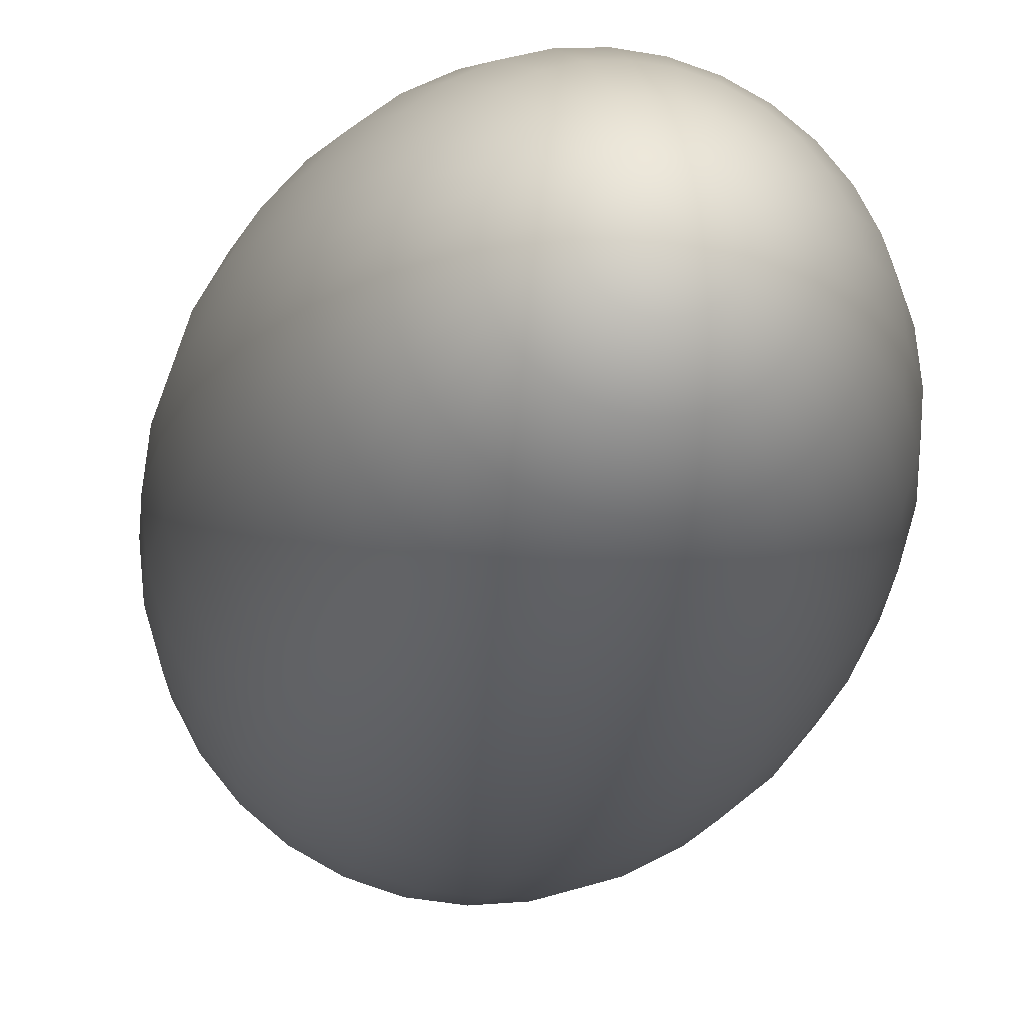
<metadata>
{"format":"obj","ext":"obj","renderer":"f3d","projection":"perspective","resolution":1024,"background":"white","views":[{"elev":-17.8,"azim":-9.3,"up":"+Z"}]}
</metadata>
<code>
v -0 2.694 -0.13
v -0 2.616 -0.255
v -0 2.491 -0.3702
v -0 2.322 -0.4711
v -0 2.116 -0.554
v -0 1.88 -0.6155
v -0 1.625 -0.6535
v -0 1.36 -0.6663
v -0 1.095 -0.6535
v -0 0.2292 -0.3702
v 0.02536 2.694 -0.1275
v 0.04974 2.616 -0.2501
v 0.07221 2.491 -0.363
v 0.09191 2.322 -0.4621
v 0.1081 2.116 -0.5433
v 0.1201 1.88 -0.6037
v 0.1275 1.625 -0.6409
v 0.13 1.36 -0.6535
v 0.1275 1.095 -0.6409
v 0.1201 0.8396 -0.6037
v 0.1081 0.6044 -0.5433
v 0.09191 0.3983 -0.4621
v 0.07221 0.2292 -0.363
v 0.04974 0.1035 -0.2501
v 0.02536 0.02613 -0.1275
v 0.04974 2.694 -0.1201
v 0.09757 2.616 -0.2356
v 0.1417 2.491 -0.342
v 0.1803 2.322 -0.4353
v 0.212 2.116 -0.5118
v 0.2356 1.88 -0.5687
v 0.2501 1.625 -0.6037
v 0.255 1.36 -0.6155
v 0.2501 1.095 -0.6037
v 0.2356 0.8396 -0.5687
v 0.212 0.6044 -0.5118
v 0.1803 0.3983 -0.4353
v 0.1417 0.2292 -0.342
v 0.09757 0.1035 -0.2356
v 0.04974 0.02613 -0.1201
v 0.07221 2.694 -0.1081
v 0.1417 2.616 -0.212
v 0.2056 2.491 -0.3078
v 0.2617 2.322 -0.3917
v 0.3078 2.116 -0.4606
v 0.342 1.88 -0.5118
v 0.363 1.625 -0.5433
v 0.3702 1.36 -0.554
v 0.363 1.095 -0.5433
v 0.342 0.8396 -0.5118
v 0.3078 0.6044 -0.4606
v 0.2617 0.3983 -0.3917
v 0.2056 0.2292 -0.3078
v 0.1417 0.1035 -0.212
v 0.07221 0.02613 -0.1081
v 0.09191 2.694 -0.09191
v 0.1803 2.616 -0.1803
v 0.2617 2.491 -0.2617
v 0.3331 2.322 -0.3331
v 0.3917 2.116 -0.3917
v 0.4353 1.88 -0.4353
v 0.4621 1.625 -0.4621
v 0.4711 1.36 -0.4711
v 0.4621 1.095 -0.4621
v 0.4353 0.8396 -0.4353
v 0.3917 0.6044 -0.3917
v 0.3331 0.3983 -0.3331
v 0.2617 0.2292 -0.2617
v 0.1803 0.1035 -0.1803
v 0.09191 0.02613 -0.09191
v 0.1081 2.694 -0.07221
v 0.212 2.616 -0.1417
v 0.3078 2.491 -0.2056
v 0.3917 2.322 -0.2617
v 0.4606 2.116 -0.3078
v 0.5118 1.88 -0.342
v 0.5433 1.625 -0.363
v 0.554 1.36 -0.3702
v 0.5433 1.095 -0.363
v 0.5118 0.8396 -0.342
v 0.4606 0.6044 -0.3078
v 0.3917 0.3983 -0.2617
v 0.3078 0.2292 -0.2056
v 0.212 0.1035 -0.1417
v 0.1081 0.02613 -0.07221
v 0.1201 2.694 -0.04974
v 0.2356 2.616 -0.09757
v 0.342 2.491 -0.1417
v 0.4353 2.322 -0.1803
v 0.5118 2.116 -0.212
v 0.5687 1.88 -0.2356
v 0.6037 1.625 -0.2501
v 0.6155 1.36 -0.255
v 0.6037 1.095 -0.2501
v 0.5687 0.8396 -0.2356
v 0.5118 0.6044 -0.212
v 0.4353 0.3983 -0.1803
v 0.342 0.2292 -0.1417
v 0.2356 0.1035 -0.09757
v 0.1201 0.02613 -0.04974
v 0.1275 2.694 -0.02536
v 0.2501 2.616 -0.04974
v 0.363 2.491 -0.07221
v 0.4621 2.322 -0.09191
v 0.5433 2.116 -0.1081
v 0.6037 1.88 -0.1201
v 0.6409 1.625 -0.1275
v 0.6535 1.36 -0.13
v 0.6409 1.095 -0.1275
v 0.6037 0.8396 -0.1201
v 0.5433 0.6044 -0.1081
v 0.4621 0.3983 -0.09191
v 0.363 0.2292 -0.07221
v 0.2501 0.1035 -0.04974
v 0.1275 0.02613 -0.02536
v 0.13 2.694 -0
v 0.255 2.616 -0
v 0.3702 2.491 -0
v 0.4711 2.322 -0
v 0.554 2.116 -0
v 0.6155 1.88 -0
v 0.6535 1.625 0
v 0.6663 1.36 0
v 0.6535 1.095 0
v 0.6155 0.8396 -0
v 0.554 0.6044 -0
v 0.4711 0.3983 -0
v 0.3702 0.2292 -0
v 0.255 0.1035 -0
v 0.13 0.02613 -0
v 0.1275 2.694 0.02536
v 0.2501 2.616 0.04974
v 0.363 2.491 0.07221
v 0.4621 2.322 0.09191
v 0.5433 2.116 0.1081
v 0.6037 1.88 0.1201
v 0.6409 1.625 0.1275
v 0.6535 1.36 0.13
v 0.6409 1.095 0.1275
v 0.6037 0.8396 0.1201
v 0.5433 0.6044 0.1081
v 0.4621 0.3983 0.09191
v 0.363 0.2292 0.07221
v 0.2501 0.1035 0.04974
v 0.1275 0.02613 0.02536
v 0.1201 2.694 0.04974
v 0.2356 2.616 0.09757
v 0.342 2.491 0.1417
v 0.4353 2.322 0.1803
v 0.5118 2.116 0.212
v 0.5687 1.88 0.2356
v 0.6037 1.625 0.2501
v 0.6155 1.36 0.255
v 0.6037 1.095 0.2501
v 0.5687 0.8396 0.2356
v 0.5118 0.6044 0.212
v 0.4353 0.3983 0.1803
v 0.342 0.2292 0.1417
v 0.2356 0.1035 0.09757
v 0.1201 0.02613 0.04974
v 0.1081 2.694 0.07221
v 0.212 2.616 0.1417
v 0.3078 2.491 0.2056
v 0.3917 2.322 0.2617
v 0.4606 2.116 0.3078
v 0.5118 1.88 0.342
v 0.5433 1.625 0.363
v 0.554 1.36 0.3702
v 0.5433 1.095 0.363
v 0.5118 0.8396 0.342
v 0.4606 0.6044 0.3078
v 0.3917 0.3983 0.2617
v 0.3078 0.2292 0.2056
v 0.212 0.1035 0.1417
v 0.1081 0.02613 0.07221
v 0.09191 2.694 0.09191
v 0.1803 2.616 0.1803
v 0.2617 2.491 0.2617
v 0.3331 2.322 0.3331
v 0.3917 2.116 0.3917
v 0.4353 1.88 0.4353
v 0.4621 1.625 0.4621
v 0.4711 1.36 0.4711
v 0.4621 1.095 0.4621
v 0.4353 0.8396 0.4353
v 0.3917 0.6044 0.3917
v 0.3331 0.3983 0.3331
v 0.2617 0.2292 0.2617
v 0.1803 0.1035 0.1803
v 0.09191 0.02613 0.09191
v 0.07221 2.694 0.1081
v 0.1417 2.616 0.212
v 0.2056 2.491 0.3078
v 0.2617 2.322 0.3917
v 0.3078 2.116 0.4606
v 0.342 1.88 0.5118
v 0.363 1.625 0.5433
v 0.3702 1.36 0.554
v 0.363 1.095 0.5433
v 0.342 0.8396 0.5118
v 0.3078 0.6044 0.4606
v 0.2617 0.3983 0.3917
v 0.2056 0.2292 0.3078
v 0.1417 0.1035 0.212
v 0.07221 0.02613 0.1081
v -0 0 -0
v 0.04974 2.694 0.1201
v 0.09757 2.616 0.2356
v 0.1417 2.491 0.342
v 0.1803 2.322 0.4353
v 0.212 2.116 0.5118
v 0.2356 1.88 0.5687
v 0.2501 1.625 0.6037
v 0.255 1.36 0.6155
v 0.2501 1.095 0.6037
v 0.2356 0.8396 0.5687
v 0.212 0.6044 0.5118
v 0.1803 0.3983 0.4353
v 0.1417 0.2292 0.342
v 0.09757 0.1035 0.2356
v 0.04974 0.02613 0.1201
v 0.02536 2.694 0.1275
v 0.04974 2.616 0.2501
v 0.07221 2.491 0.363
v 0.09191 2.322 0.4621
v 0.1081 2.116 0.5433
v 0.1201 1.88 0.6037
v 0.1275 1.625 0.6409
v 0.13 1.36 0.6535
v 0.1275 1.095 0.6409
v 0.1201 0.8396 0.6037
v 0.1081 0.6044 0.5433
v 0.09191 0.3983 0.4621
v 0.07221 0.2292 0.363
v 0.04974 0.1035 0.2501
v 0.02536 0.02613 0.1275
v -0 2.694 0.13
v -0 2.616 0.255
v -0 2.491 0.3702
v -0 2.322 0.4711
v -0 2.116 0.554
v -0 1.88 0.6155
v -0 1.625 0.6535
v -0 1.36 0.6663
v -0 1.095 0.6535
v -0 0.8396 0.6155
v -0 0.6044 0.554
v -0 0.3983 0.4711
v -0 0.2292 0.3702
v -0 0.1035 0.255
v -0 0.02613 0.13
v -0.02536 2.694 0.1275
v -0.04974 2.616 0.2501
v -0.07221 2.491 0.363
v -0.09191 2.322 0.4621
v -0.1081 2.116 0.5433
v -0.1201 1.88 0.6037
v -0.1275 1.625 0.6409
v -0.13 1.36 0.6535
v -0.1275 1.095 0.6409
v -0.1201 0.8396 0.6037
v -0.1081 0.6044 0.5433
v -0.09191 0.3983 0.4621
v -0.07221 0.2292 0.363
v -0.04974 0.1035 0.2501
v -0.02536 0.02613 0.1275
v -0.04974 2.694 0.1201
v -0.09757 2.616 0.2356
v -0.1417 2.491 0.342
v -0.1803 2.322 0.4353
v -0.212 2.116 0.5118
v -0.2356 1.88 0.5687
v -0.2501 1.625 0.6037
v -0.255 1.36 0.6155
v -0.2501 1.095 0.6037
v -0.2356 0.8396 0.5687
v -0.212 0.6044 0.5118
v -0.1803 0.3983 0.4353
v -0.1417 0.2292 0.342
v -0.09757 0.1035 0.2356
v -0.04974 0.02613 0.1201
v -0.07221 2.694 0.1081
v -0.1417 2.616 0.212
v -0.2056 2.491 0.3078
v -0.2617 2.322 0.3917
v -0.3078 2.116 0.4606
v -0.342 1.88 0.5118
v -0.363 1.625 0.5433
v -0.3702 1.36 0.554
v -0.363 1.095 0.5433
v -0.342 0.8396 0.5118
v -0.3078 0.6044 0.4606
v -0.2617 0.3983 0.3917
v -0.2056 0.2292 0.3078
v -0.1417 0.1035 0.212
v -0.07221 0.02613 0.1081
v -0 2.72 0
v -0.09191 2.694 0.09191
v -0.1803 2.616 0.1803
v -0.2617 2.491 0.2617
v -0.3331 2.322 0.3331
v -0.3917 2.116 0.3917
v -0.4353 1.88 0.4353
v -0.4621 1.625 0.4621
v -0.4711 1.36 0.4711
v -0.4621 1.095 0.4621
v -0.4353 0.8396 0.4353
v -0.3917 0.6044 0.3917
v -0.3331 0.3983 0.3331
v -0.2617 0.2292 0.2617
v -0.1803 0.1035 0.1803
v -0.09191 0.02613 0.09191
v -0.1081 2.694 0.07221
v -0.212 2.616 0.1417
v -0.3078 2.491 0.2056
v -0.3917 2.322 0.2617
v -0.4606 2.116 0.3078
v -0.5118 1.88 0.342
v -0.5433 1.625 0.363
v -0.554 1.36 0.3702
v -0.5433 1.095 0.363
v -0.5118 0.8396 0.342
v -0.4606 0.6044 0.3078
v -0.3917 0.3983 0.2617
v -0.3078 0.2292 0.2056
v -0.212 0.1035 0.1417
v -0.1081 0.02613 0.07221
v -0.1201 2.694 0.04974
v -0.2356 2.616 0.09757
v -0.342 2.491 0.1417
v -0.4353 2.322 0.1803
v -0.5118 2.116 0.212
v -0.5687 1.88 0.2356
v -0.6037 1.625 0.2501
v -0.6155 1.36 0.255
v -0.6037 1.095 0.2501
v -0.5687 0.8396 0.2356
v -0.5118 0.6044 0.212
v -0.4353 0.3983 0.1803
v -0.342 0.2292 0.1417
v -0.2356 0.1035 0.09757
v -0.1201 0.02613 0.04974
v -0.1275 2.694 0.02536
v -0.2501 2.616 0.04974
v -0.363 2.491 0.07221
v -0.4621 2.322 0.09191
v -0.5433 2.116 0.1081
v -0.6037 1.88 0.1201
v -0.6409 1.625 0.1275
v -0.6535 1.36 0.13
v -0.6409 1.095 0.1275
v -0.6037 0.8396 0.1201
v -0.5433 0.6044 0.1081
v -0.4621 0.3983 0.09191
v -0.363 0.2292 0.07221
v -0.2501 0.1035 0.04974
v -0.1275 0.02613 0.02536
v -0.13 2.694 -0
v -0.255 2.616 -0
v -0.3702 2.491 -0
v -0.4711 2.322 -0
v -0.554 2.116 -0
v -0.6155 1.88 -0
v -0.6535 1.625 -0
v -0.6663 1.36 -0
v -0.6535 1.095 -0
v -0.6155 0.8396 -0
v -0.554 0.6044 -0
v -0.4711 0.3983 -0
v -0.3702 0.2292 -0
v -0.255 0.1035 -0
v -0.13 0.02613 -0
v -0.1275 2.694 -0.02536
v -0.2501 2.616 -0.04974
v -0.363 2.491 -0.07221
v -0.4621 2.322 -0.09191
v -0.5433 2.116 -0.1081
v -0.6037 1.88 -0.1201
v -0.6409 1.625 -0.1275
v -0.6535 1.36 -0.13
v -0.6409 1.095 -0.1275
v -0.6037 0.8396 -0.1201
v -0.5433 0.6044 -0.1081
v -0.4621 0.3983 -0.09191
v -0.363 0.2292 -0.07221
v -0.2501 0.1035 -0.04974
v -0.1275 0.02613 -0.02536
v -0.1201 2.694 -0.04974
v -0.2356 2.616 -0.09757
v -0.342 2.491 -0.1417
v -0.4353 2.322 -0.1803
v -0.5118 2.116 -0.212
v -0.5687 1.88 -0.2356
v -0.6037 1.625 -0.2501
v -0.6155 1.36 -0.255
v -0.6037 1.095 -0.2501
v -0.5687 0.8396 -0.2356
v -0.5118 0.6044 -0.212
v -0.4353 0.3983 -0.1803
v -0.342 0.2292 -0.1417
v -0.2356 0.1035 -0.09757
v -0.1201 0.02613 -0.04974
v -0.1081 2.694 -0.07221
v -0.212 2.616 -0.1417
v -0.3078 2.491 -0.2056
v -0.3917 2.322 -0.2617
v -0.4606 2.116 -0.3078
v -0.5118 1.88 -0.342
v -0.5433 1.625 -0.363
v -0.554 1.36 -0.3702
v -0.5433 1.095 -0.363
v -0.5118 0.8396 -0.342
v -0.4606 0.6044 -0.3078
v -0.3917 0.3983 -0.2617
v -0.3078 0.2292 -0.2056
v -0.212 0.1035 -0.1417
v -0.1081 0.02613 -0.07221
v -0.09191 2.694 -0.09191
v -0.1803 2.616 -0.1803
v -0.2617 2.491 -0.2617
v -0.3331 2.322 -0.3331
v -0.3917 2.116 -0.3917
v -0.4353 1.88 -0.4353
v -0.4621 1.625 -0.4621
v -0.4711 1.36 -0.4711
v -0.4621 1.095 -0.4621
v -0.4353 0.8396 -0.4353
v -0.3917 0.6044 -0.3917
v -0.3331 0.3983 -0.3331
v -0.2617 0.2292 -0.2617
v -0.1803 0.1035 -0.1803
v -0.09191 0.02613 -0.09191
v -0.07221 2.694 -0.1081
v -0.1417 2.616 -0.212
v -0.2056 2.491 -0.3078
v -0.2617 2.322 -0.3917
v -0.3078 2.116 -0.4606
v -0.342 1.88 -0.5118
v -0.363 1.625 -0.5433
v -0.3702 1.36 -0.554
v -0.363 1.095 -0.5433
v -0.342 0.8396 -0.5118
v -0.3078 0.6044 -0.4606
v -0.2617 0.3983 -0.3917
v -0.2056 0.2292 -0.3078
v -0.1417 0.1035 -0.212
v -0.07221 0.02613 -0.1081
v -0.04974 2.694 -0.1201
v -0.09757 2.616 -0.2356
v -0.1417 2.491 -0.342
v -0.1803 2.322 -0.4353
v -0.212 2.116 -0.5118
v -0.2356 1.88 -0.5687
v -0.2501 1.625 -0.6037
v -0.255 1.36 -0.6155
v -0.2501 1.095 -0.6037
v -0.2356 0.8396 -0.5687
v -0.212 0.6044 -0.5118
v -0.1803 0.3983 -0.4353
v -0.1417 0.2292 -0.342
v -0.09757 0.1035 -0.2356
v -0.04974 0.02613 -0.1201
v -0.02536 2.694 -0.1275
v -0.04974 2.616 -0.2501
v -0.07221 2.491 -0.363
v -0.09191 2.322 -0.4621
v -0.1081 2.116 -0.5433
v -0.1201 1.88 -0.6037
v -0.1275 1.625 -0.6409
v -0.13 1.36 -0.6535
v -0.1275 1.095 -0.6409
v -0.1201 0.8396 -0.6037
v -0.1081 0.6044 -0.5433
v -0.09191 0.3983 -0.4621
v -0.07221 0.2292 -0.363
v -0.04974 0.1035 -0.2501
v -0.02536 0.02613 -0.1275
v -0 0.8396 -0.6155
v 0 0.6044 -0.554
v 0 0.3983 -0.4711
v -0 0.1035 -0.255
v -0 0.02613 -0.13
o Sphere
f 10 480 22 23
f 6 5 15 16
f 481 10 23 24
f 7 6 16 17
f 482 481 24 25
f 8 7 17 18
f 1 297 11
f 206 482 25
f 9 8 18 19
f 2 1 11 12
f 478 9 19 20
f 3 2 12 13
f 479 478 20 21
f 4 3 13 14
f 480 479 21 22
f 5 4 14 15
f 22 21 36 37
f 15 14 29 30
f 23 22 37 38
f 16 15 30 31
f 24 23 38 39
f 17 16 31 32
f 25 24 39 40
f 18 17 32 33
f 11 297 26
f 206 25 40
f 19 18 33 34
f 12 11 26 27
f 20 19 34 35
f 13 12 27 28
f 21 20 35 36
f 14 13 28 29
f 26 297 41
f 206 40 55
f 34 33 48 49
f 27 26 41 42
f 35 34 49 50
f 28 27 42 43
f 36 35 50 51
f 29 28 43 44
f 37 36 51 52
f 30 29 44 45
f 38 37 52 53
f 31 30 45 46
f 39 38 53 54
f 32 31 46 47
f 40 39 54 55
f 33 32 47 48
f 45 44 59 60
f 53 52 67 68
f 46 45 60 61
f 54 53 68 69
f 47 46 61 62
f 55 54 69 70
f 48 47 62 63
f 41 297 56
f 206 55 70
f 49 48 63 64
f 42 41 56 57
f 50 49 64 65
f 43 42 57 58
f 51 50 65 66
f 44 43 58 59
f 52 51 66 67
f 64 63 78 79
f 57 56 71 72
f 65 64 79 80
f 58 57 72 73
f 66 65 80 81
f 59 58 73 74
f 67 66 81 82
f 60 59 74 75
f 68 67 82 83
f 61 60 75 76
f 69 68 83 84
f 62 61 76 77
f 70 69 84 85
f 63 62 77 78
f 56 297 71
f 206 70 85
f 83 82 97 98
f 76 75 90 91
f 84 83 98 99
f 77 76 91 92
f 85 84 99 100
f 78 77 92 93
f 71 297 86
f 206 85 100
f 79 78 93 94
f 72 71 86 87
f 80 79 94 95
f 73 72 87 88
f 81 80 95 96
f 74 73 88 89
f 82 81 96 97
f 75 74 89 90
f 87 86 101 102
f 95 94 109 110
f 88 87 102 103
f 96 95 110 111
f 89 88 103 104
f 97 96 111 112
f 90 89 104 105
f 98 97 112 113
f 91 90 105 106
f 99 98 113 114
f 92 91 106 107
f 100 99 114 115
f 93 92 107 108
f 86 297 101
f 206 100 115
f 94 93 108 109
f 106 105 120 121
f 114 113 128 129
f 107 106 121 122
f 115 114 129 130
f 108 107 122 123
f 101 297 116
f 206 115 130
f 109 108 123 124
f 102 101 116 117
f 110 109 124 125
f 103 102 117 118
f 111 110 125 126
f 104 103 118 119
f 112 111 126 127
f 105 104 119 120
f 113 112 127 128
f 125 124 139 140
f 118 117 132 133
f 126 125 140 141
f 119 118 133 134
f 127 126 141 142
f 120 119 134 135
f 128 127 142 143
f 121 120 135 136
f 129 128 143 144
f 122 121 136 137
f 130 129 144 145
f 123 122 137 138
f 116 297 131
f 206 130 145
f 124 123 138 139
f 117 116 131 132
f 144 143 158 159
f 137 136 151 152
f 145 144 159 160
f 138 137 152 153
f 131 297 146
f 206 145 160
f 139 138 153 154
f 132 131 146 147
f 140 139 154 155
f 133 132 147 148
f 141 140 155 156
f 134 133 148 149
f 142 141 156 157
f 135 134 149 150
f 143 142 157 158
f 136 135 150 151
f 156 155 170 171
f 149 148 163 164
f 157 156 171 172
f 150 149 164 165
f 158 157 172 173
f 151 150 165 166
f 159 158 173 174
f 152 151 166 167
f 160 159 174 175
f 153 152 167 168
f 146 297 161
f 206 160 175
f 154 153 168 169
f 147 146 161 162
f 155 154 169 170
f 148 147 162 163
f 175 174 189 190
f 168 167 182 183
f 161 297 176
f 206 175 190
f 169 168 183 184
f 162 161 176 177
f 170 169 184 185
f 163 162 177 178
f 171 170 185 186
f 164 163 178 179
f 172 171 186 187
f 165 164 179 180
f 173 172 187 188
f 166 165 180 181
f 174 173 188 189
f 167 166 181 182
f 179 178 193 194
f 187 186 201 202
f 180 179 194 195
f 188 187 202 203
f 181 180 195 196
f 189 188 203 204
f 182 181 196 197
f 190 189 204 205
f 183 182 197 198
f 176 297 191
f 206 190 205
f 184 183 198 199
f 177 176 191 192
f 185 184 199 200
f 178 177 192 193
f 186 185 200 201
f 198 197 213 214
f 191 297 207
f 206 205 221
f 199 198 214 215
f 192 191 207 208
f 200 199 215 216
f 193 192 208 209
f 201 200 216 217
f 194 193 209 210
f 202 201 217 218
f 195 194 210 211
f 203 202 218 219
f 196 195 211 212
f 204 203 219 220
f 197 196 212 213
f 205 204 220 221
f 218 217 232 233
f 211 210 225 226
f 219 218 233 234
f 212 211 226 227
f 220 219 234 235
f 213 212 227 228
f 221 220 235 236
f 214 213 228 229
f 207 297 222
f 206 221 236
f 215 214 229 230
f 208 207 222 223
f 216 215 230 231
f 209 208 223 224
f 217 216 231 232
f 210 209 224 225
f 222 297 237
f 206 236 251
f 230 229 244 245
f 223 222 237 238
f 231 230 245 246
f 224 223 238 239
f 232 231 246 247
f 225 224 239 240
f 233 232 247 248
f 226 225 240 241
f 234 233 248 249
f 227 226 241 242
f 235 234 249 250
f 228 227 242 243
f 236 235 250 251
f 229 228 243 244
f 241 240 255 256
f 249 248 263 264
f 242 241 256 257
f 250 249 264 265
f 243 242 257 258
f 251 250 265 266
f 244 243 258 259
f 237 297 252
f 206 251 266
f 245 244 259 260
f 238 237 252 253
f 246 245 260 261
f 239 238 253 254
f 247 246 261 262
f 240 239 254 255
f 248 247 262 263
f 260 259 274 275
f 253 252 267 268
f 261 260 275 276
f 254 253 268 269
f 262 261 276 277
f 255 254 269 270
f 263 262 277 278
f 256 255 270 271
f 264 263 278 279
f 257 256 271 272
f 265 264 279 280
f 258 257 272 273
f 266 265 280 281
f 259 258 273 274
f 252 297 267
f 206 266 281
f 279 278 293 294
f 272 271 286 287
f 280 279 294 295
f 273 272 287 288
f 281 280 295 296
f 274 273 288 289
f 267 297 282
f 206 281 296
f 275 274 289 290
f 268 267 282 283
f 276 275 290 291
f 269 268 283 284
f 277 276 291 292
f 270 269 284 285
f 278 277 292 293
f 271 270 285 286
f 291 290 306 307
f 284 283 299 300
f 292 291 307 308
f 285 284 300 301
f 293 292 308 309
f 286 285 301 302
f 294 293 309 310
f 287 286 302 303
f 295 294 310 311
f 288 287 303 304
f 296 295 311 312
f 289 288 304 305
f 282 297 298
f 206 296 312
f 290 289 305 306
f 283 282 298 299
f 311 310 325 326
f 304 303 318 319
f 312 311 326 327
f 305 304 319 320
f 298 297 313
f 206 312 327
f 306 305 320 321
f 299 298 313 314
f 307 306 321 322
f 300 299 314 315
f 308 307 322 323
f 301 300 315 316
f 309 308 323 324
f 302 301 316 317
f 310 309 324 325
f 303 302 317 318
f 315 314 329 330
f 323 322 337 338
f 316 315 330 331
f 324 323 338 339
f 317 316 331 332
f 325 324 339 340
f 318 317 332 333
f 326 325 340 341
f 319 318 333 334
f 327 326 341 342
f 320 319 334 335
f 313 297 328
f 206 327 342
f 321 320 335 336
f 314 313 328 329
f 322 321 336 337
f 334 333 348 349
f 342 341 356 357
f 335 334 349 350
f 328 297 343
f 206 342 357
f 336 335 350 351
f 329 328 343 344
f 337 336 351 352
f 330 329 344 345
f 338 337 352 353
f 331 330 345 346
f 339 338 353 354
f 332 331 346 347
f 340 339 354 355
f 333 332 347 348
f 341 340 355 356
f 353 352 367 368
f 346 345 360 361
f 354 353 368 369
f 347 346 361 362
f 355 354 369 370
f 348 347 362 363
f 356 355 370 371
f 349 348 363 364
f 357 356 371 372
f 350 349 364 365
f 343 297 358
f 206 357 372
f 351 350 365 366
f 344 343 358 359
f 352 351 366 367
f 345 344 359 360
f 372 371 386 387
f 365 364 379 380
f 358 297 373
f 206 372 387
f 366 365 380 381
f 359 358 373 374
f 367 366 381 382
f 360 359 374 375
f 368 367 382 383
f 361 360 375 376
f 369 368 383 384
f 362 361 376 377
f 370 369 384 385
f 363 362 377 378
f 371 370 385 386
f 364 363 378 379
f 376 375 390 391
f 384 383 398 399
f 377 376 391 392
f 385 384 399 400
f 378 377 392 393
f 386 385 400 401
f 379 378 393 394
f 387 386 401 402
f 380 379 394 395
f 373 297 388
f 206 387 402
f 381 380 395 396
f 374 373 388 389
f 382 381 396 397
f 375 374 389 390
f 383 382 397 398
f 395 394 409 410
f 388 297 403
f 206 402 417
f 396 395 410 411
f 389 388 403 404
f 397 396 411 412
f 390 389 404 405
f 398 397 412 413
f 391 390 405 406
f 399 398 413 414
f 392 391 406 407
f 400 399 414 415
f 393 392 407 408
f 401 400 415 416
f 394 393 408 409
f 402 401 416 417
f 414 413 428 429
f 407 406 421 422
f 415 414 429 430
f 408 407 422 423
f 416 415 430 431
f 409 408 423 424
f 417 416 431 432
f 410 409 424 425
f 403 297 418
f 206 417 432
f 411 410 425 426
f 404 403 418 419
f 412 411 426 427
f 405 404 419 420
f 413 412 427 428
f 406 405 420 421
f 206 432 447
f 426 425 440 441
f 419 418 433 434
f 427 426 441 442
f 420 419 434 435
f 428 427 442 443
f 421 420 435 436
f 429 428 443 444
f 422 421 436 437
f 430 429 444 445
f 423 422 437 438
f 431 430 445 446
f 424 423 438 439
f 432 431 446 447
f 425 424 439 440
f 418 297 433
f 445 444 459 460
f 438 437 452 453
f 446 445 460 461
f 439 438 453 454
f 447 446 461 462
f 440 439 454 455
f 433 297 448
f 206 447 462
f 441 440 455 456
f 434 433 448 449
f 442 441 456 457
f 435 434 449 450
f 443 442 457 458
f 436 435 450 451
f 444 443 458 459
f 437 436 451 452
f 449 448 463 464
f 457 456 471 472
f 450 449 464 465
f 458 457 472 473
f 451 450 465 466
f 459 458 473 474
f 452 451 466 467
f 460 459 474 475
f 453 452 467 468
f 461 460 475 476
f 454 453 468 469
f 462 461 476 477
f 455 454 469 470
f 448 297 463
f 206 462 477
f 456 455 470 471
f 468 467 5 6
f 476 475 10 481
f 469 468 6 7
f 477 476 481 482
f 470 469 7 8
f 463 297 1
f 206 477 482
f 471 470 8 9
f 464 463 1 2
f 472 471 9 478
f 465 464 2 3
f 473 472 478 479
f 466 465 3 4
f 474 473 479 480
f 467 466 4 5
f 475 474 480 10

</code>
